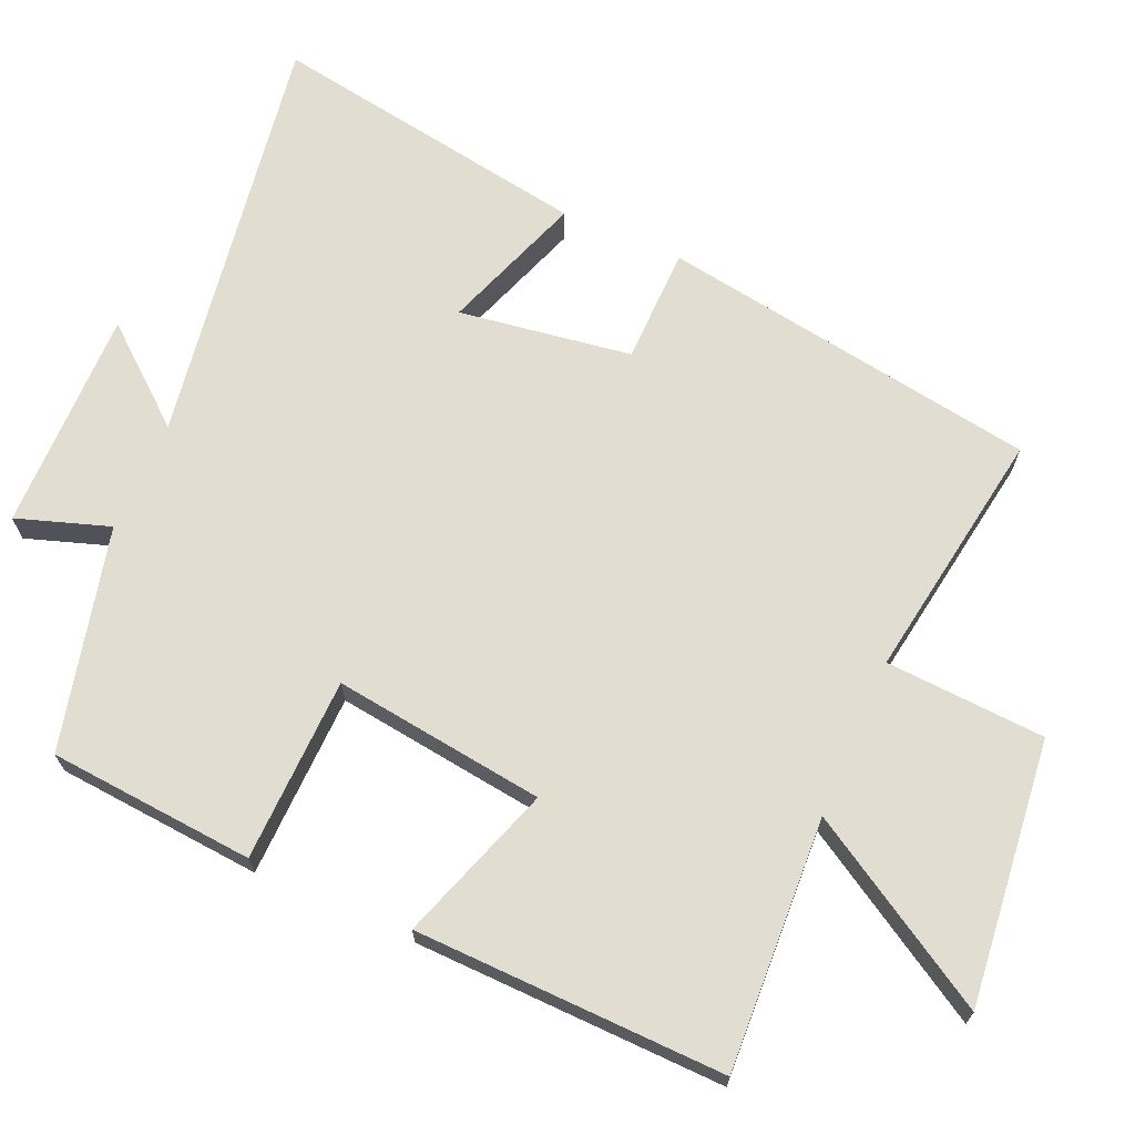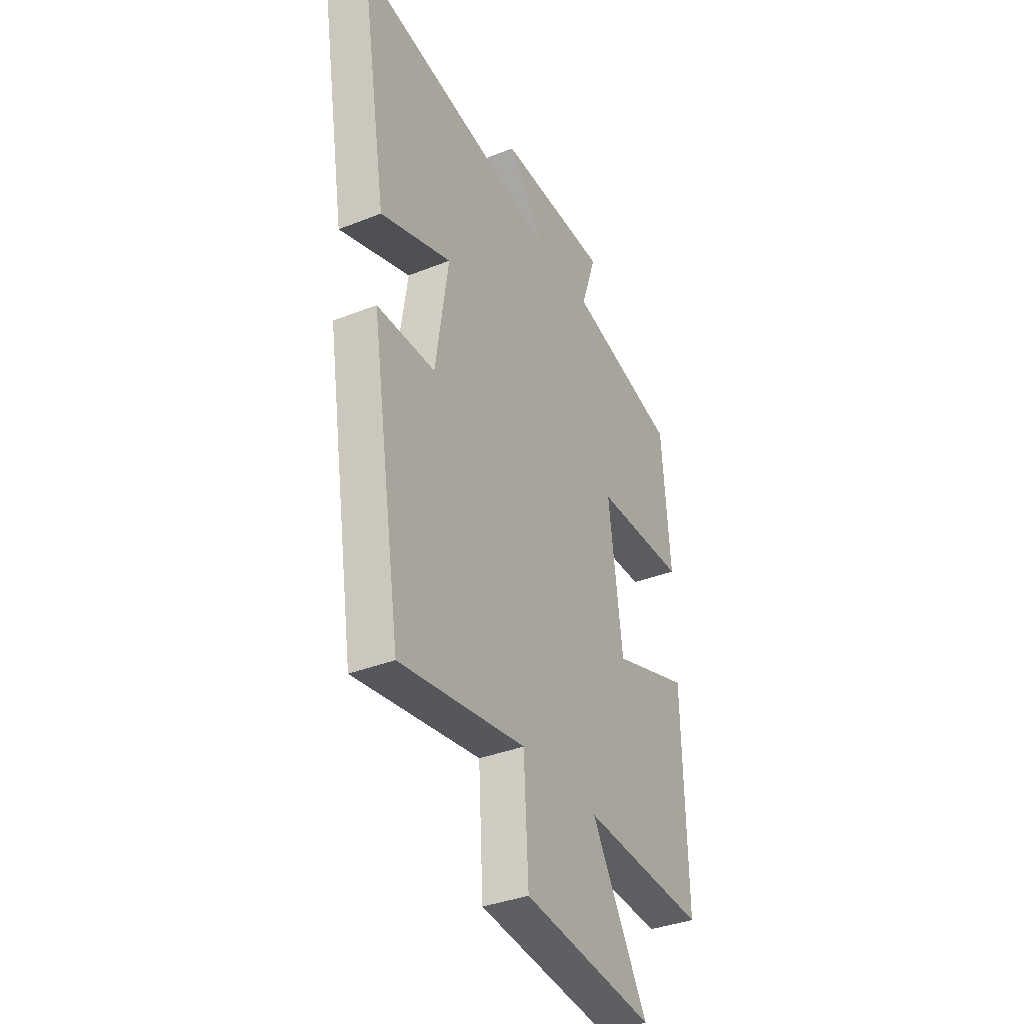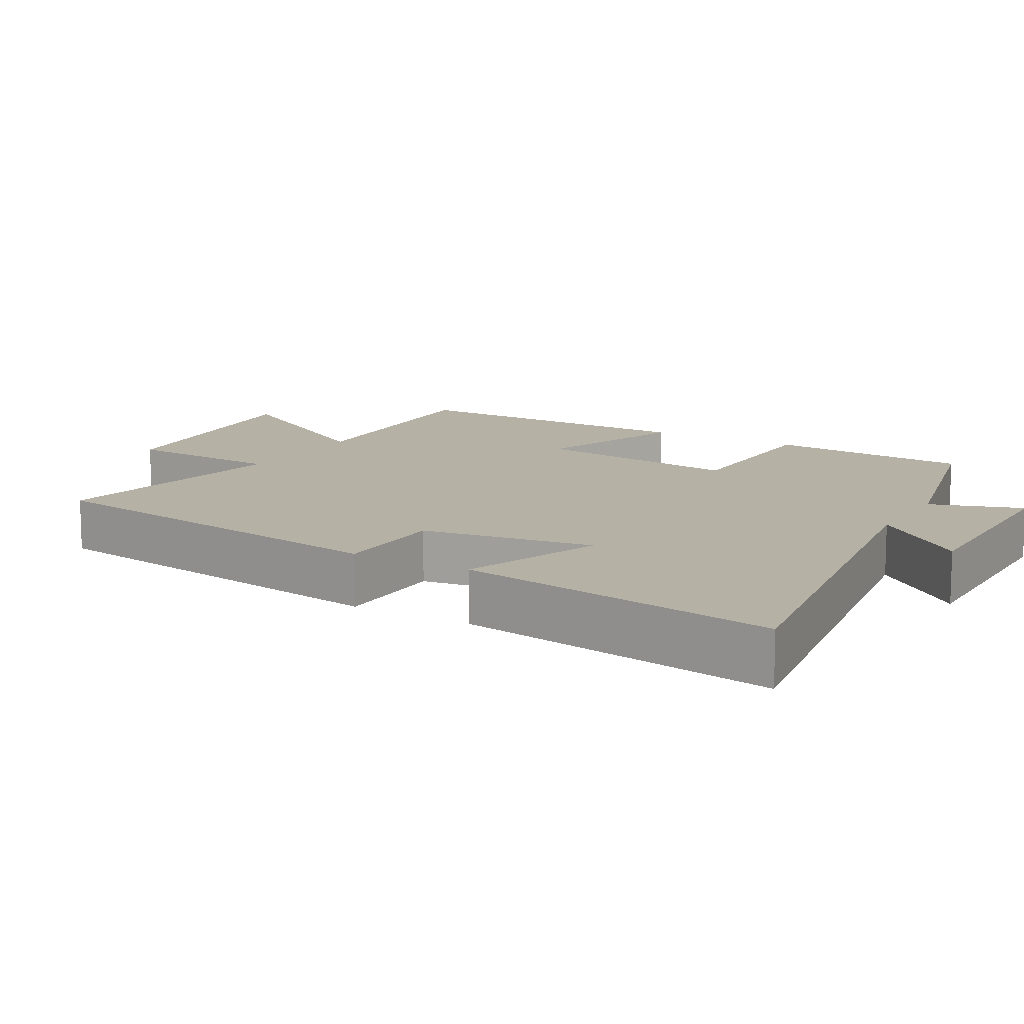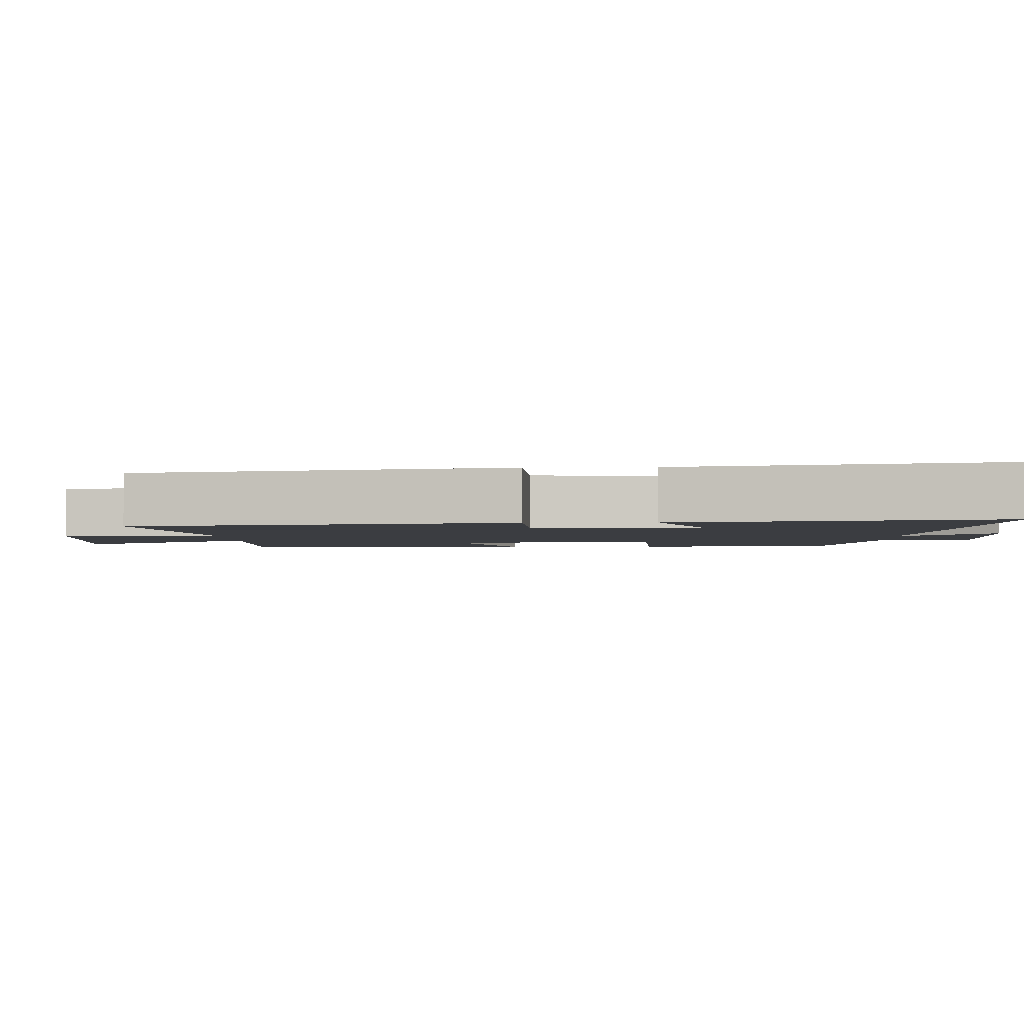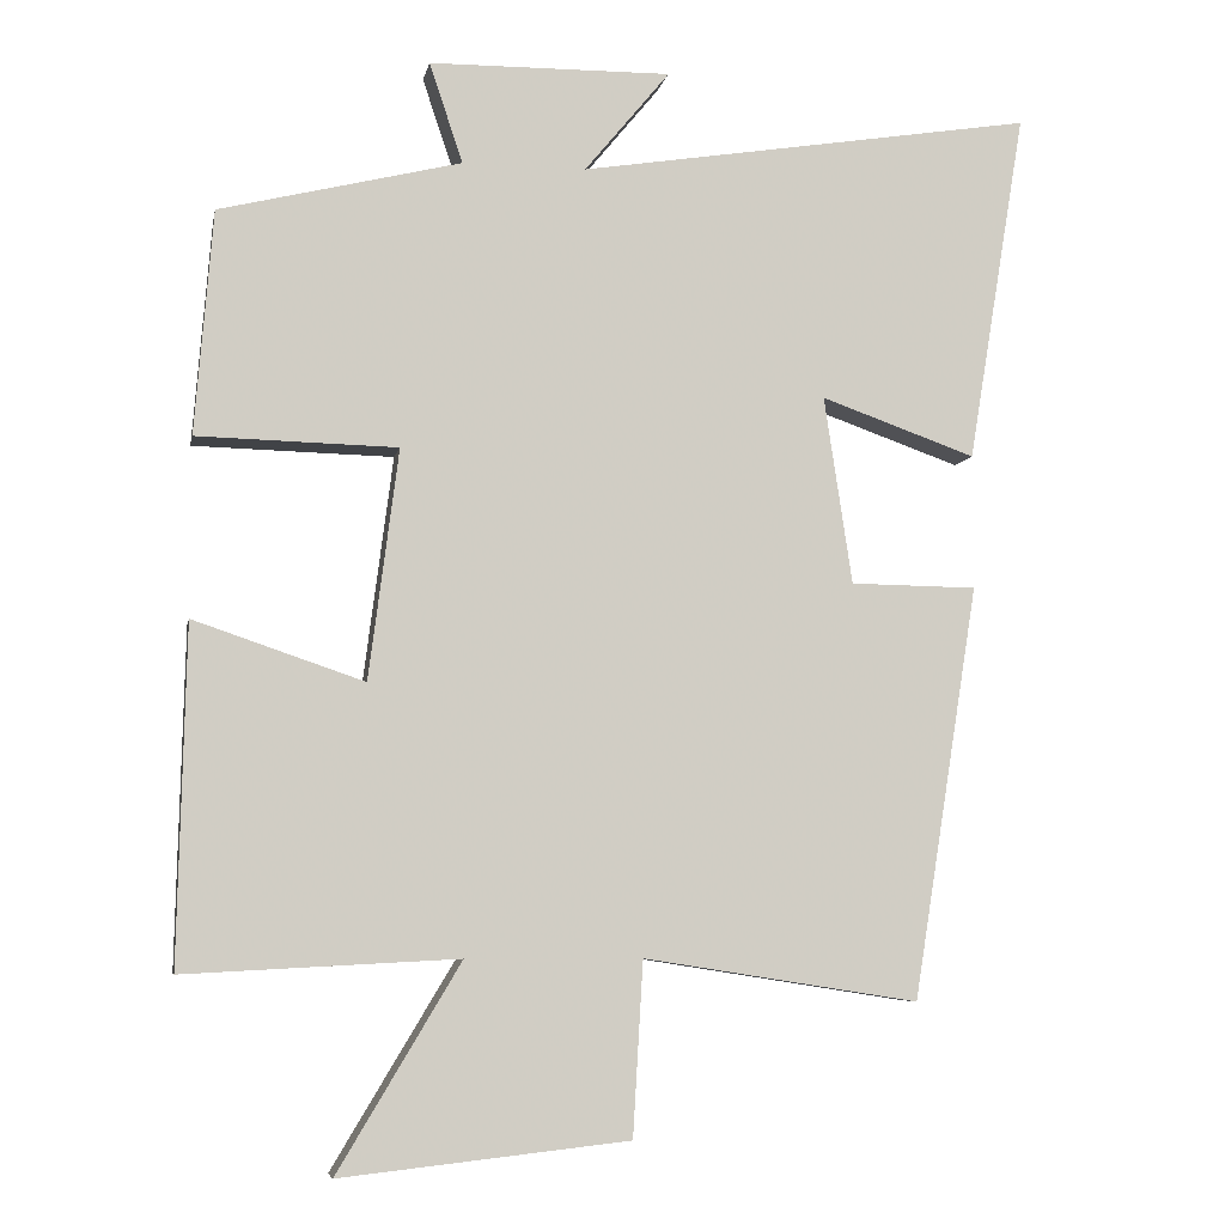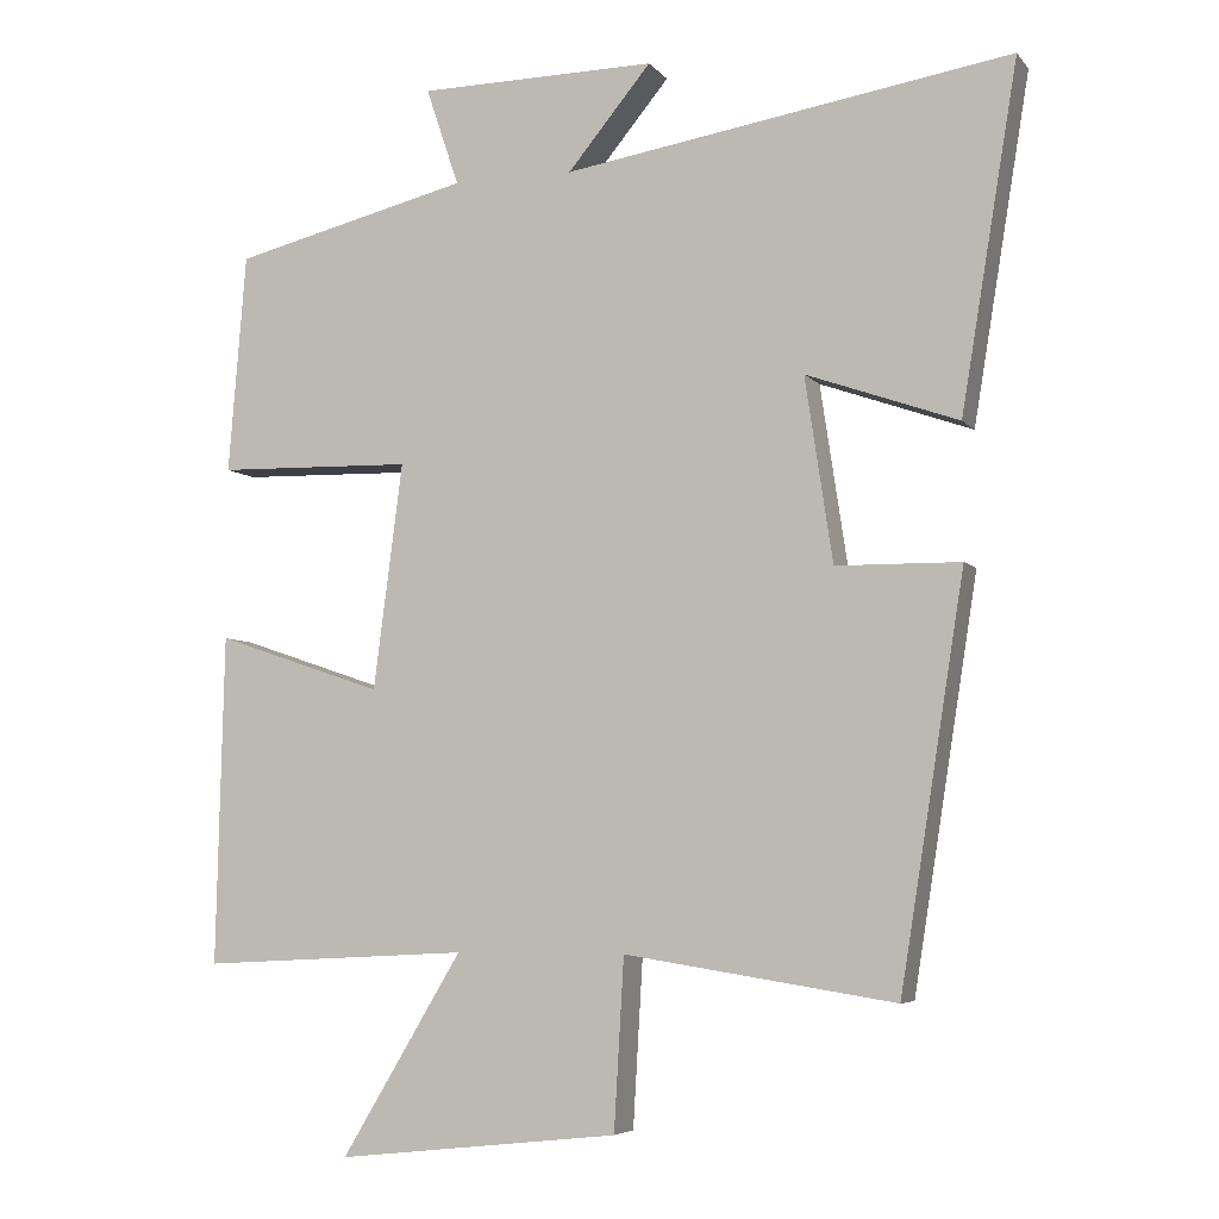
<metadata>
{"format":"obj","ext":"obj","renderer":"f3d","projection":"perspective","resolution":1024,"background":"white","views":[{"elev":68.4,"azim":113.7,"up":"+Y"},{"elev":-36.0,"azim":-62.4,"up":"+Z"},{"elev":12.0,"azim":-59.8,"up":"+Y"},{"elev":-2.6,"azim":-86.9,"up":"+Y"},{"elev":-6.6,"azim":169.3,"up":"+Z"},{"elev":-5.7,"azim":-159.6,"up":"+Z"}]}
</metadata>
<code>
v -0.574 0.07 0.594
v 0.01 0.07 0.5
v -0.099 0.07 0.632
v 0.211 0.07 0.628
v 0.168 0.07 0.5
v 0.477 0.07 0.424
v 0.5 0.07 0.138
v 0.244 0.07 0.132
v 0.282 0.07 -0.162
v 0.5 0.07 -0.088
v 0.51 0.07 -0.518
v 0.16 0.07 -0.5
v 0.317 0.07 -0.762
v -0.051 0.07 -0.722
v -0.064 0.07 -0.5
v -0.416 0.07 -0.555
v -0.5 0.07 -0.027
v -0.338 0.07 -0.025
v -0.302 0.07 0.215
v -0.5 0.07 0.145
v -0.574 0 0.594
v 0.01 0 0.5
v -0.099 0 0.632
v 0.211 0 0.628
v 0.168 0 0.5
v 0.477 0 0.424
v 0.5 0 0.138
v 0.244 0 0.132
v 0.282 0 -0.162
v 0.5 0 -0.088
v 0.51 0 -0.518
v 0.16 0 -0.5
v 0.317 0 -0.762
v -0.051 0 -0.722
v -0.064 0 -0.5
v -0.416 0 -0.555
v -0.5 0 -0.027
v -0.338 0 -0.025
v -0.302 0 0.215
v -0.5 0 0.145
f 19 20 1 2
f 18 19 2
f 15 16 17 18
f 15 18 2
f 12 13 14 15
f 12 15 2
f 9 10 11 12
f 8 9 12 2
f 5 6 7 8
f 5 8 2
f 2 3 4 5
f 22 21 40 39
f 22 39 38
f 38 37 36 35
f 22 38 35
f 35 34 33 32
f 22 35 32
f 32 31 30 29
f 22 32 29 28
f 28 27 26 25
f 22 28 25
f 25 24 23 22
f 1 21 22 2
f 2 22 23 3
f 3 23 24 4
f 4 24 25 5
f 5 25 26 6
f 6 26 27 7
f 7 27 28 8
f 8 28 29 9
f 9 29 30 10
f 10 30 31 11
f 11 31 32 12
f 12 32 33 13
f 13 33 34 14
f 14 34 35 15
f 15 35 36 16
f 16 36 37 17
f 17 37 38 18
f 18 38 39 19
f 19 39 40 20
f 20 40 21 1

</code>
